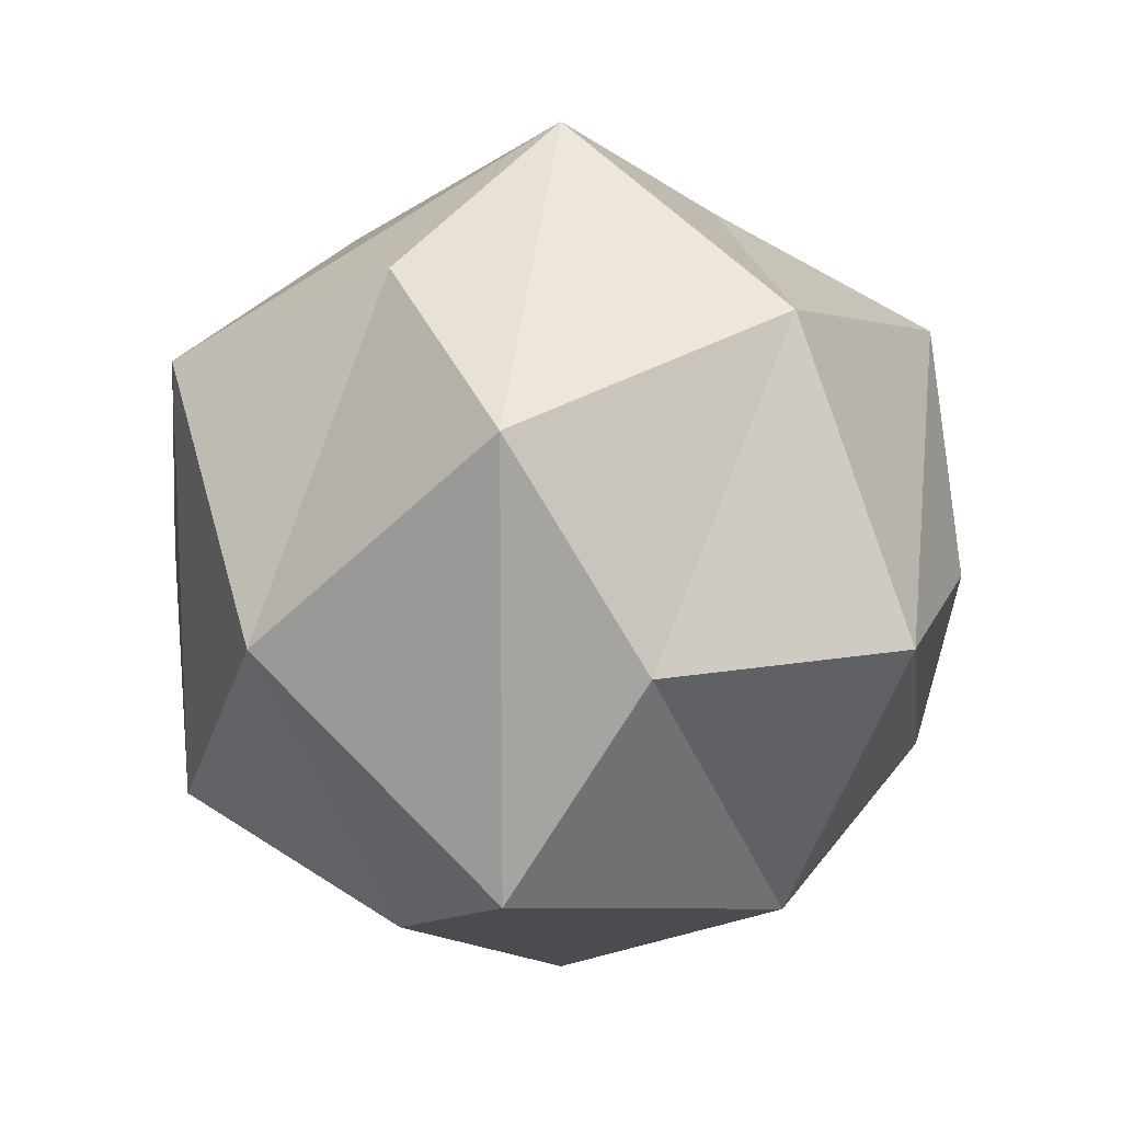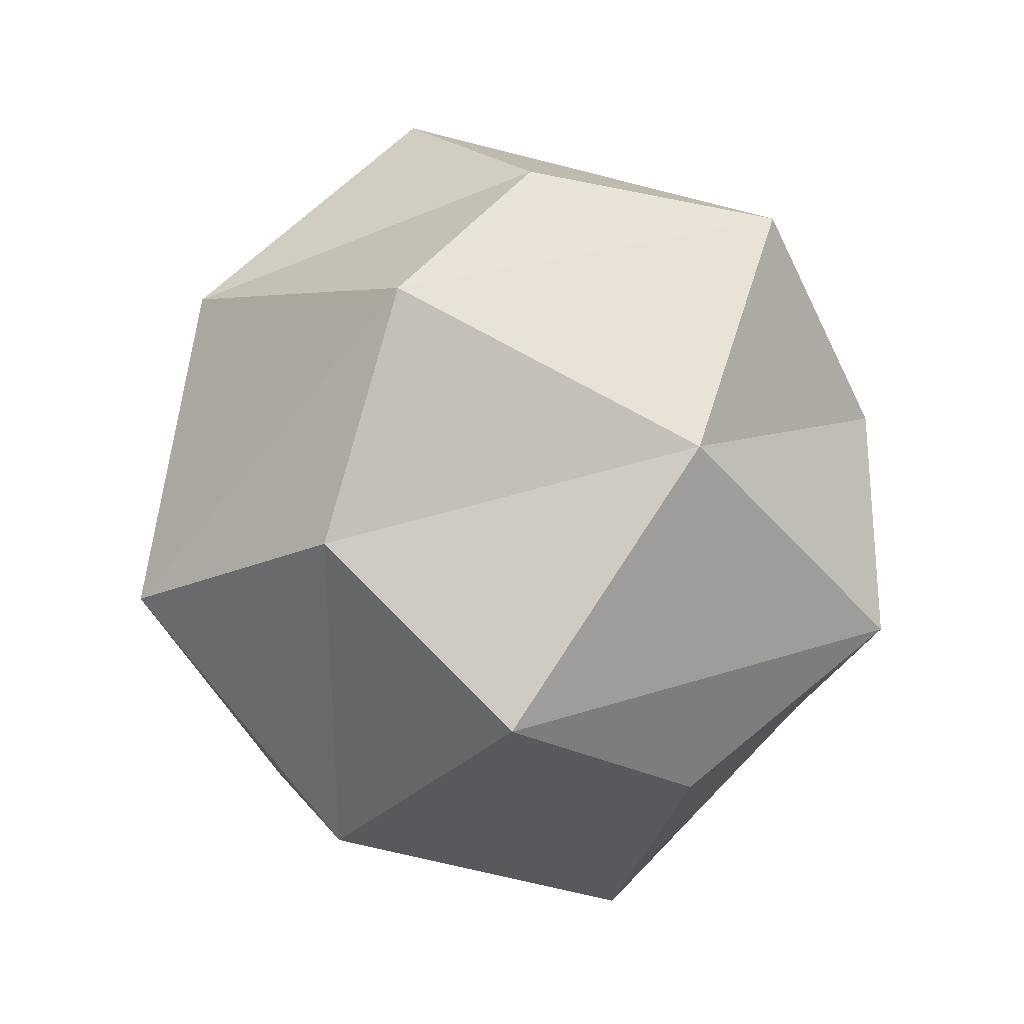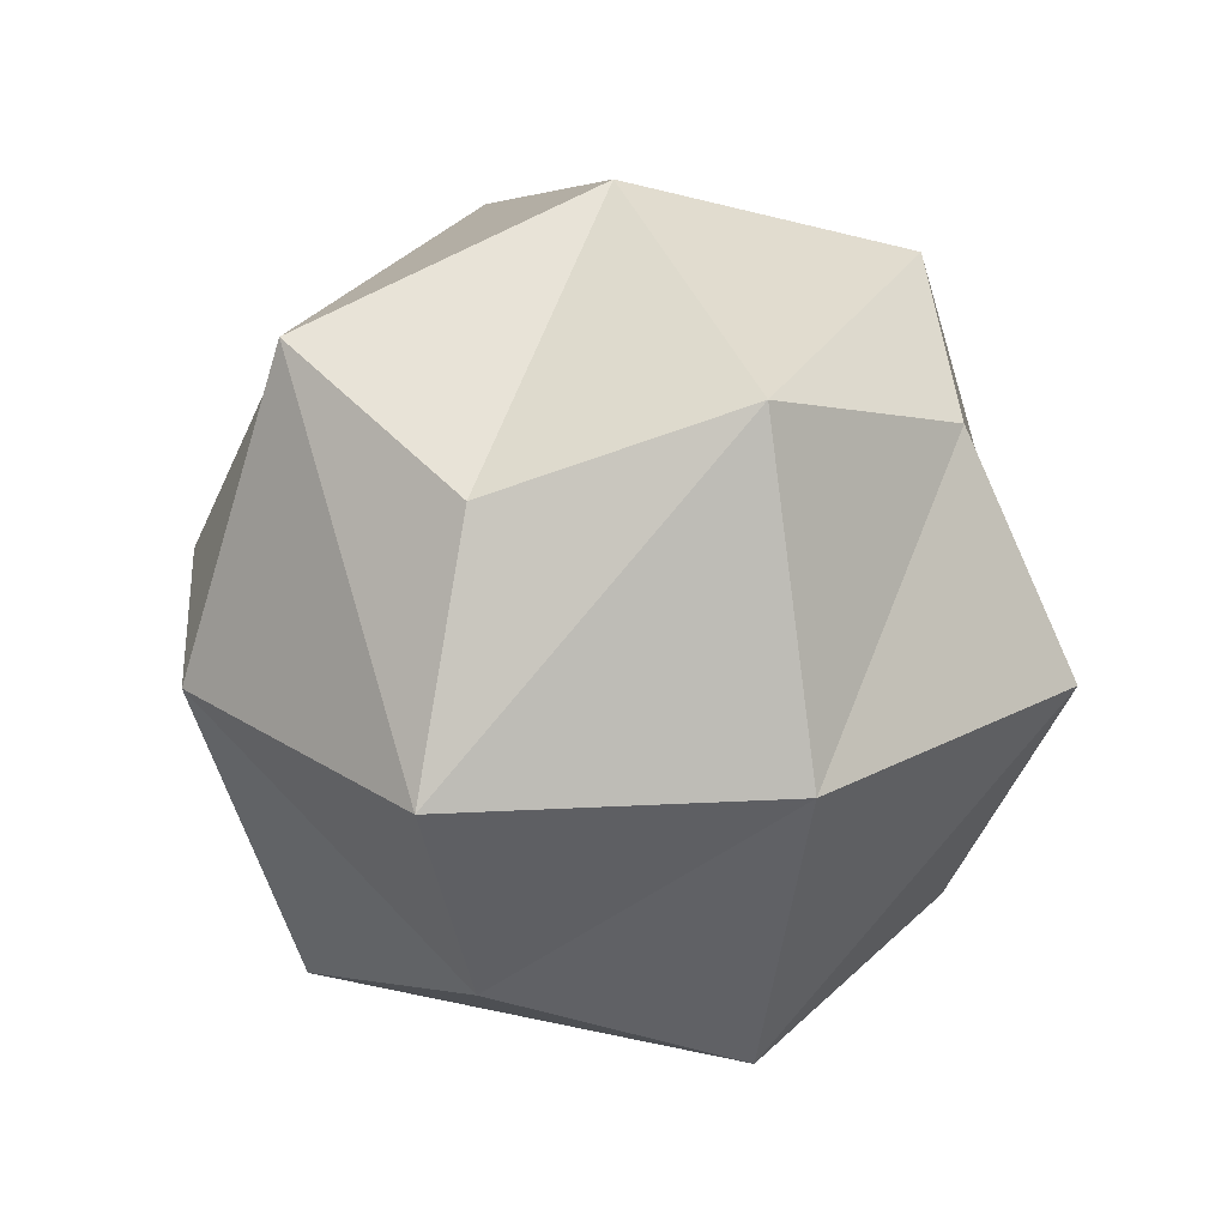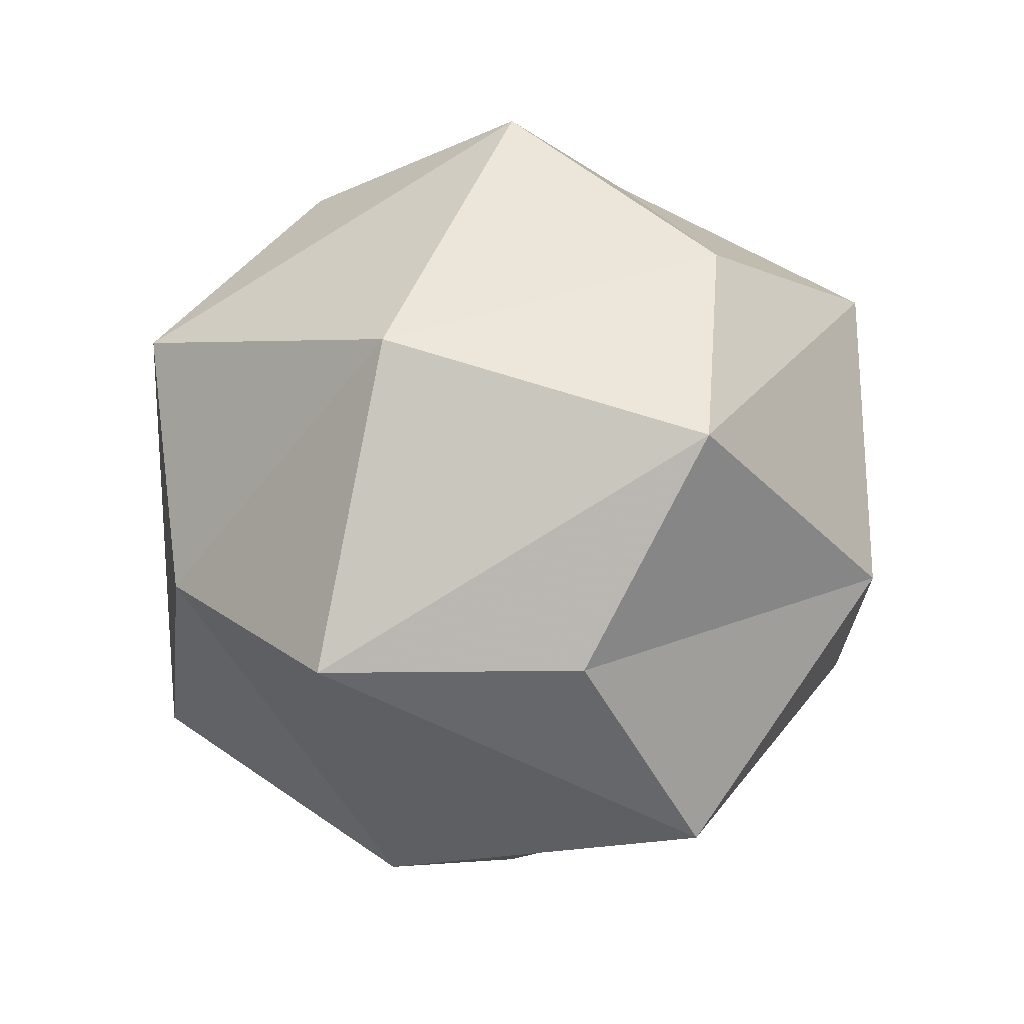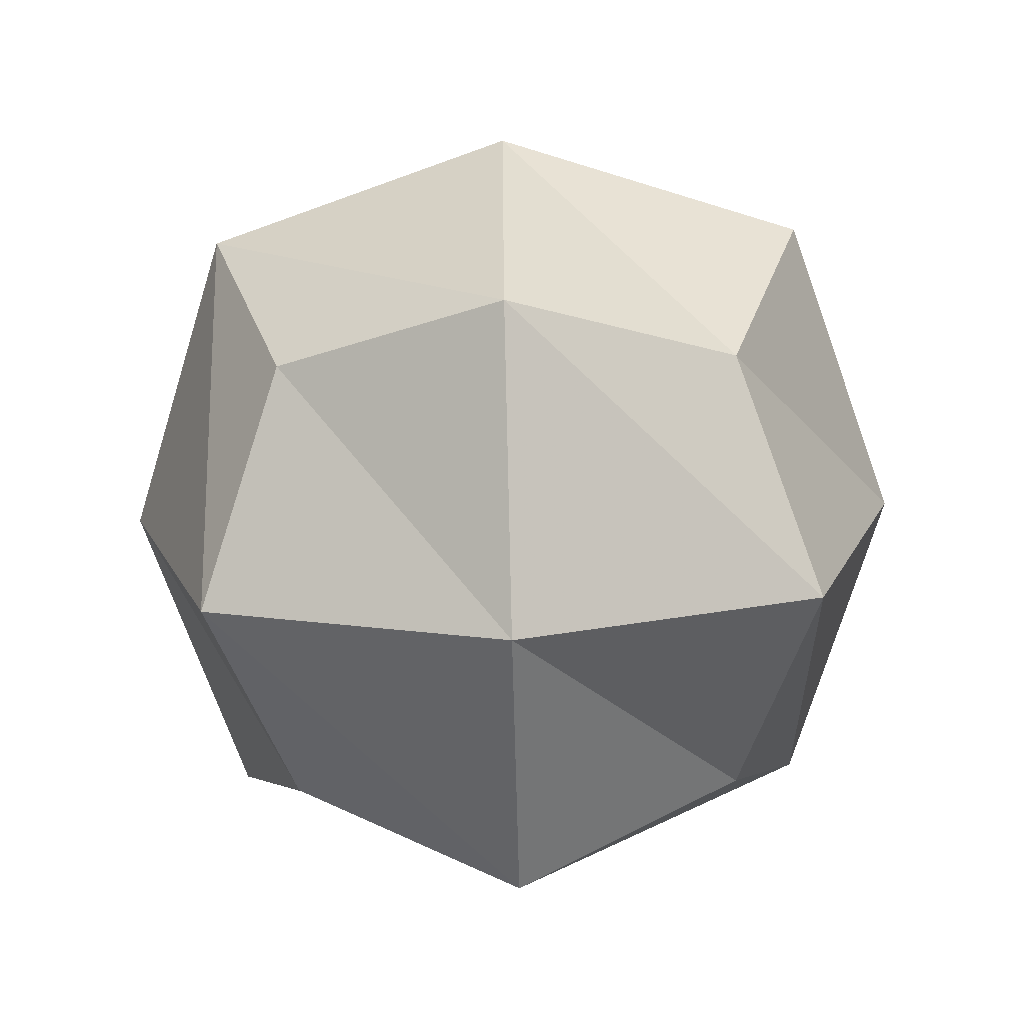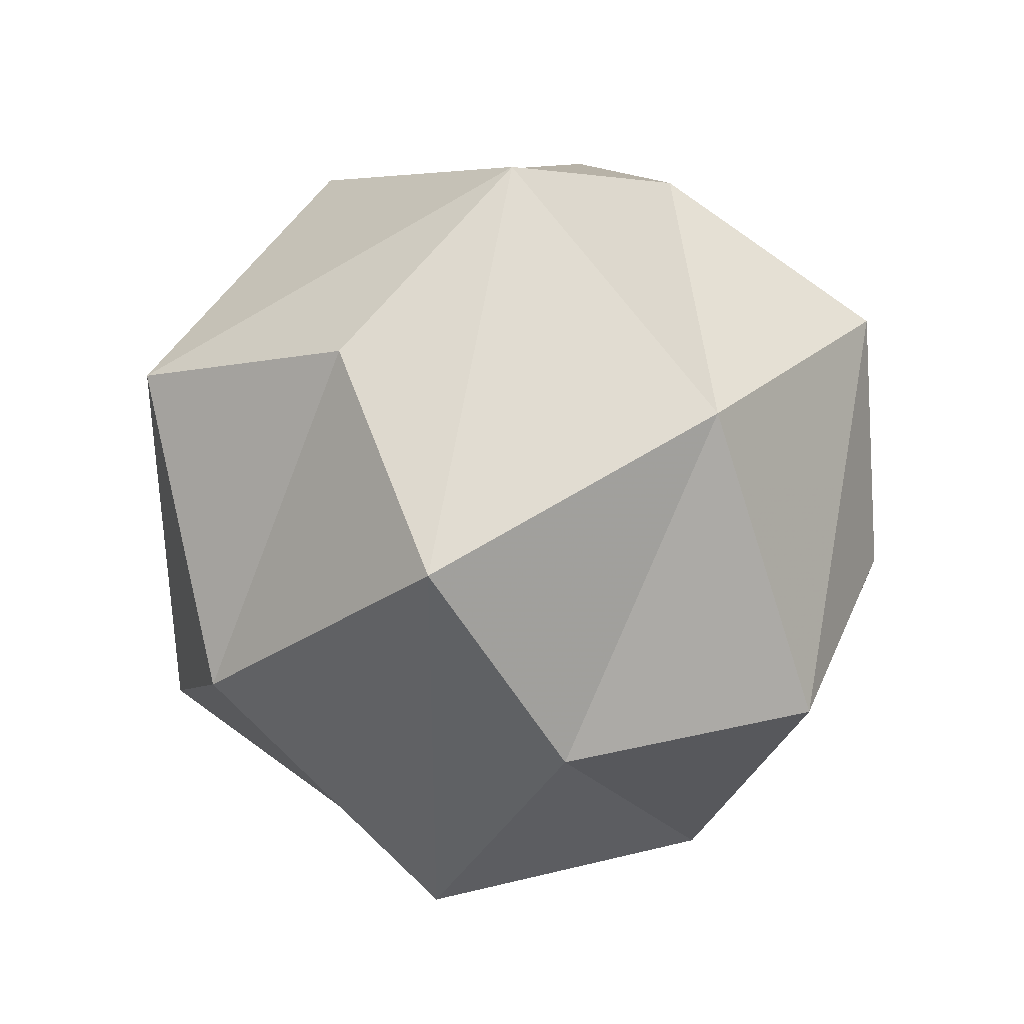
<metadata>
{"format":"obj","ext":"obj","renderer":"f3d","projection":"perspective","resolution":1024,"background":"white","views":[{"elev":15.4,"azim":43.2,"up":"+Y"},{"elev":-61.5,"azim":-128.0,"up":"+Y"},{"elev":23.4,"azim":21.4,"up":"+Z"},{"elev":22.9,"azim":115.2,"up":"+Y"},{"elev":-72.7,"azim":-43.6,"up":"+Z"},{"elev":38.5,"azim":47.2,"up":"+Y"}]}
</metadata>
<code>
v  0 -0.7857 0.5556
v  0 0 1
v  -0.7071 -0.7071 0
v  0.7071 -0.7071 0
v  0.5303 -0.5303 0.75
v  -0.5303 -0.5303 0.75
v  0.7857 0 0.5556
v  0.7071 0.7071 0
v  0.5303 0.5303 0.75
v  0 0.7857 0.5556
v  -0.7071 0.7071 0
v  -0.5303 0.5303 0.75
v  -0.7857 0 0.5556
v  -1.061 0 0
v  0 1.061 0
v  0 0.7857 -0.5556
v  0 0 -1
v  -0.5303 0.5303 -0.75
v  -0.7857 0 -0.5556
v  -0.5303 -0.5303 -0.75
v  0.5303 0.5303 -0.75
v  0.7857 0 -0.5556
v  0.5303 -0.5303 -0.75
v  0 -0.7857 -0.5556
v  0 -1.061 0
v  1.061 0 0
f 1 5 2 6
f 5 7 9 2
f 2 9 10 12
f 6 2 12 13
f 13 12 11 14
f 12 10 15 11
f 11 15 16 18
f 14 11 18 19
f 19 18 17 20
f 18 16 21 17
f 17 21 22 23
f 20 17 23 24
f 24 23 4 25
f 23 22 26 4
f 4 26 7 5
f 25 4 5 1
f 7 26 8 9
f 26 22 21 8
f 8 21 16 15
f 9 8 15 10
f 24 25 3 20
f 25 1 6 3
f 3 6 13 14
f 20 3 14 19

</code>
